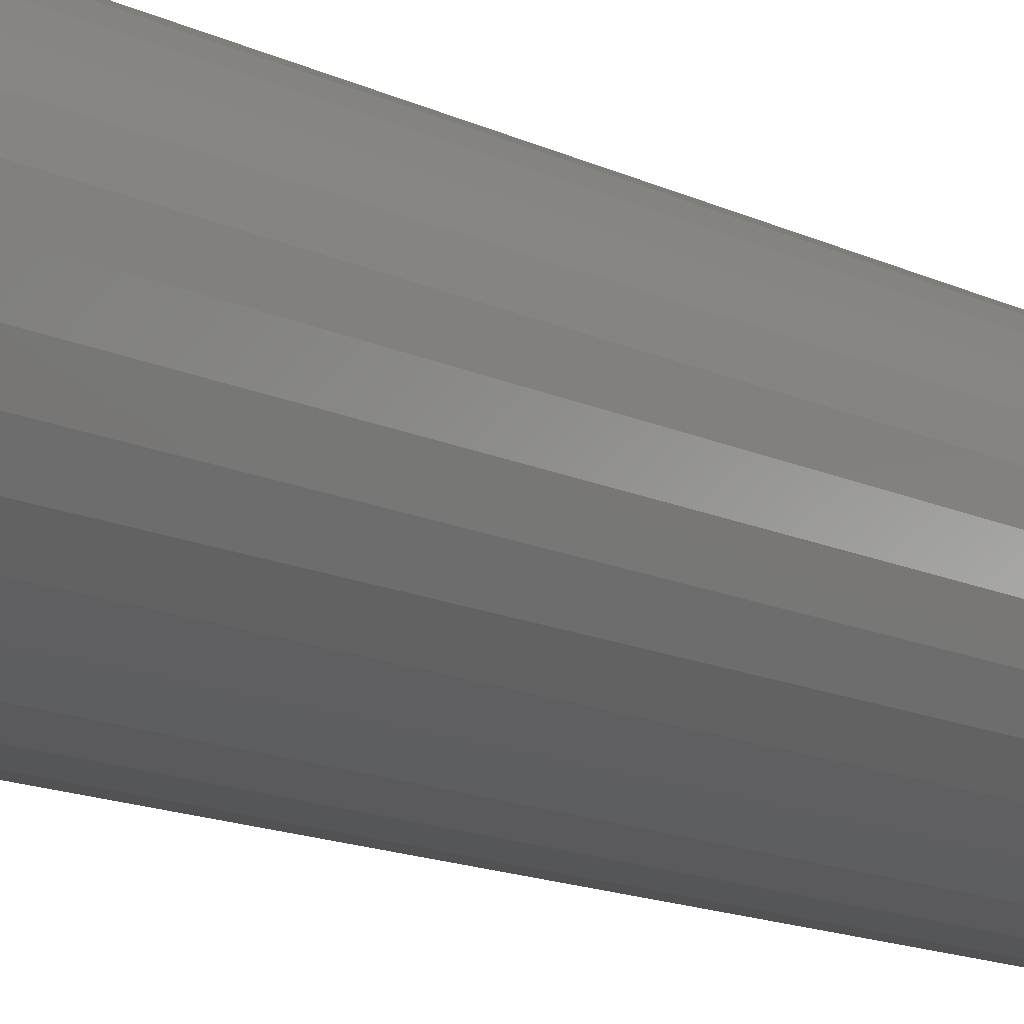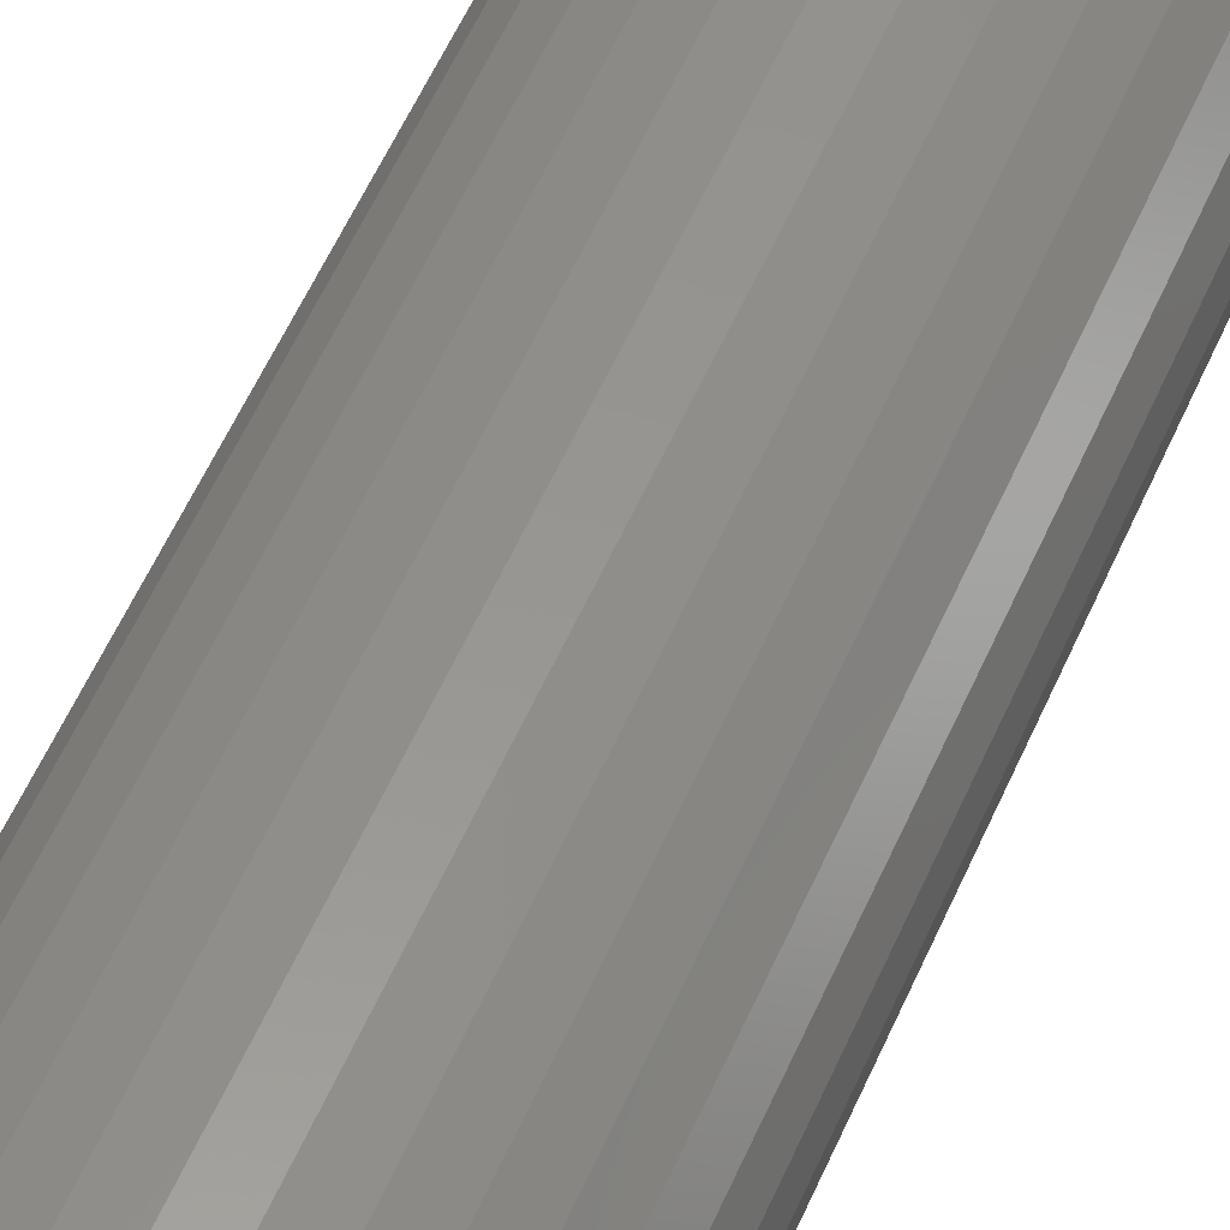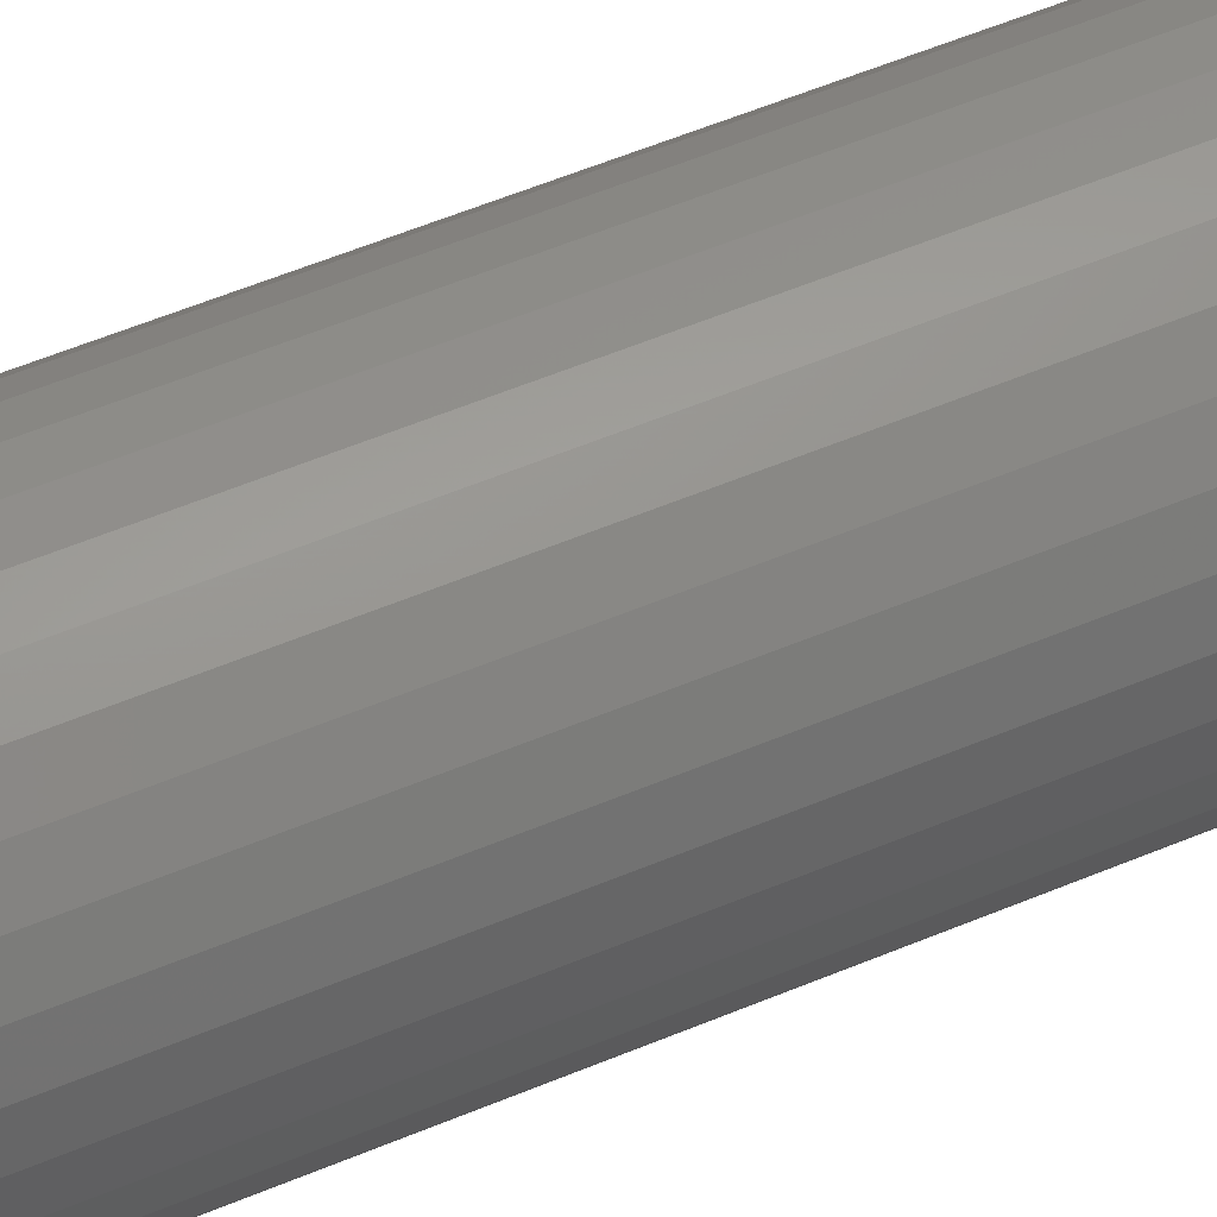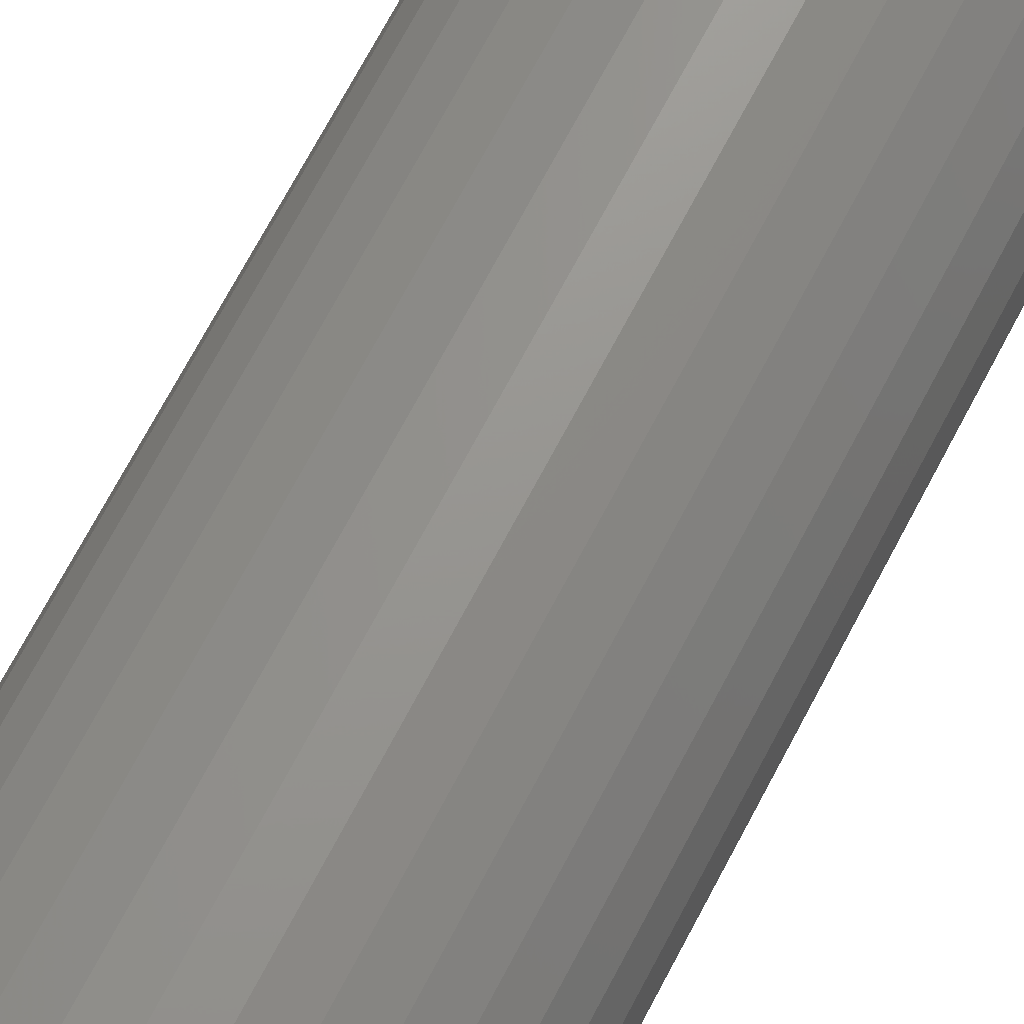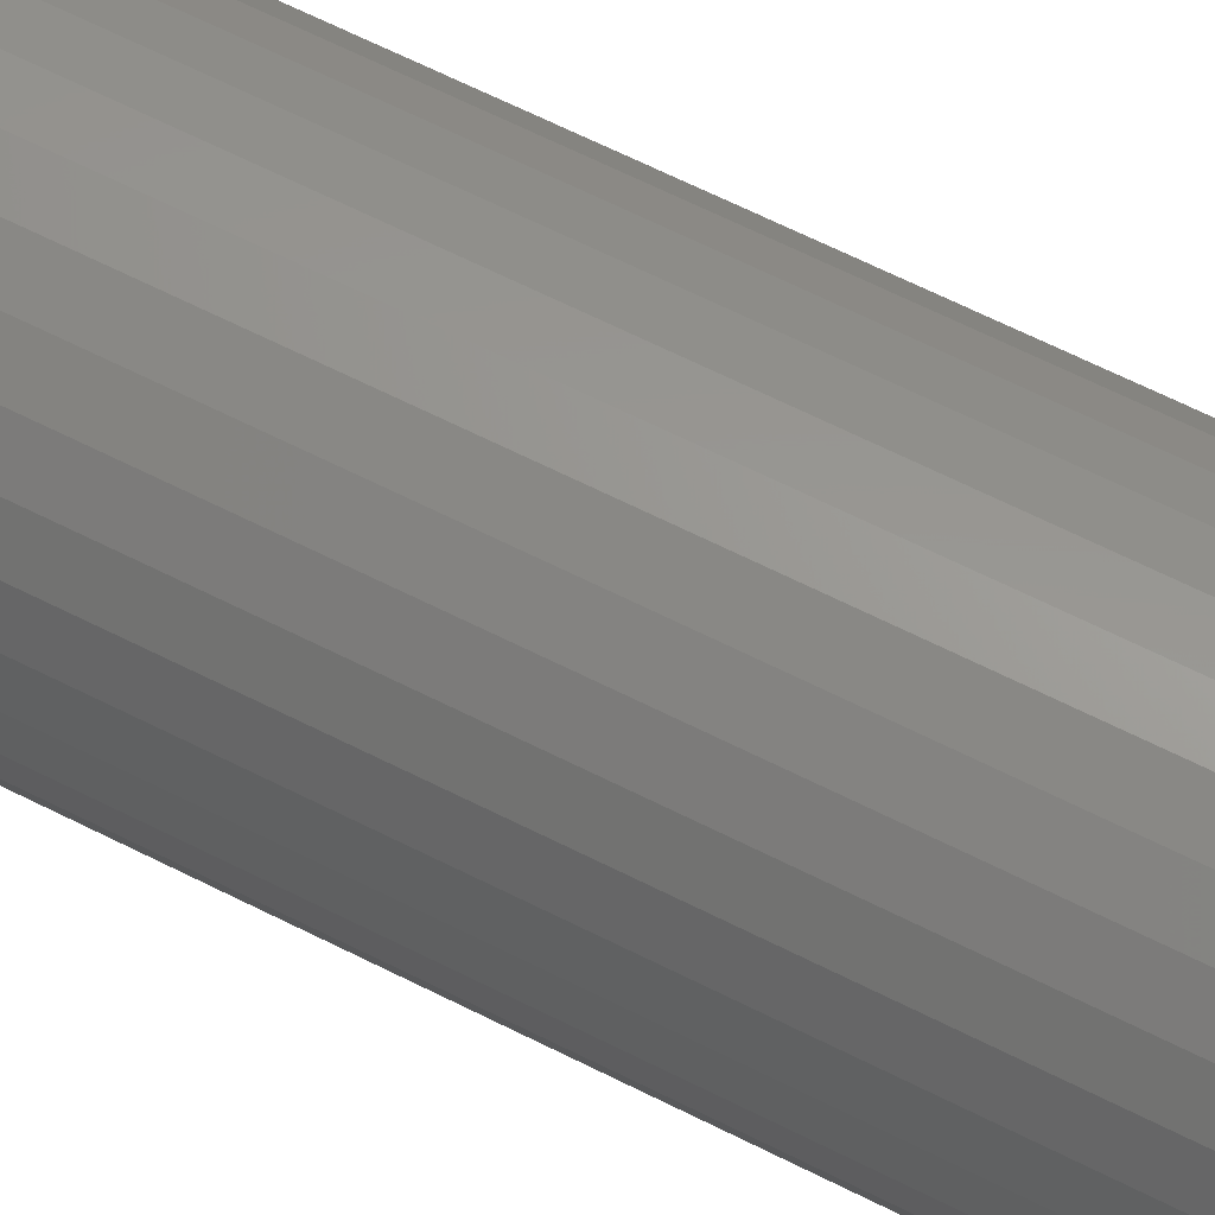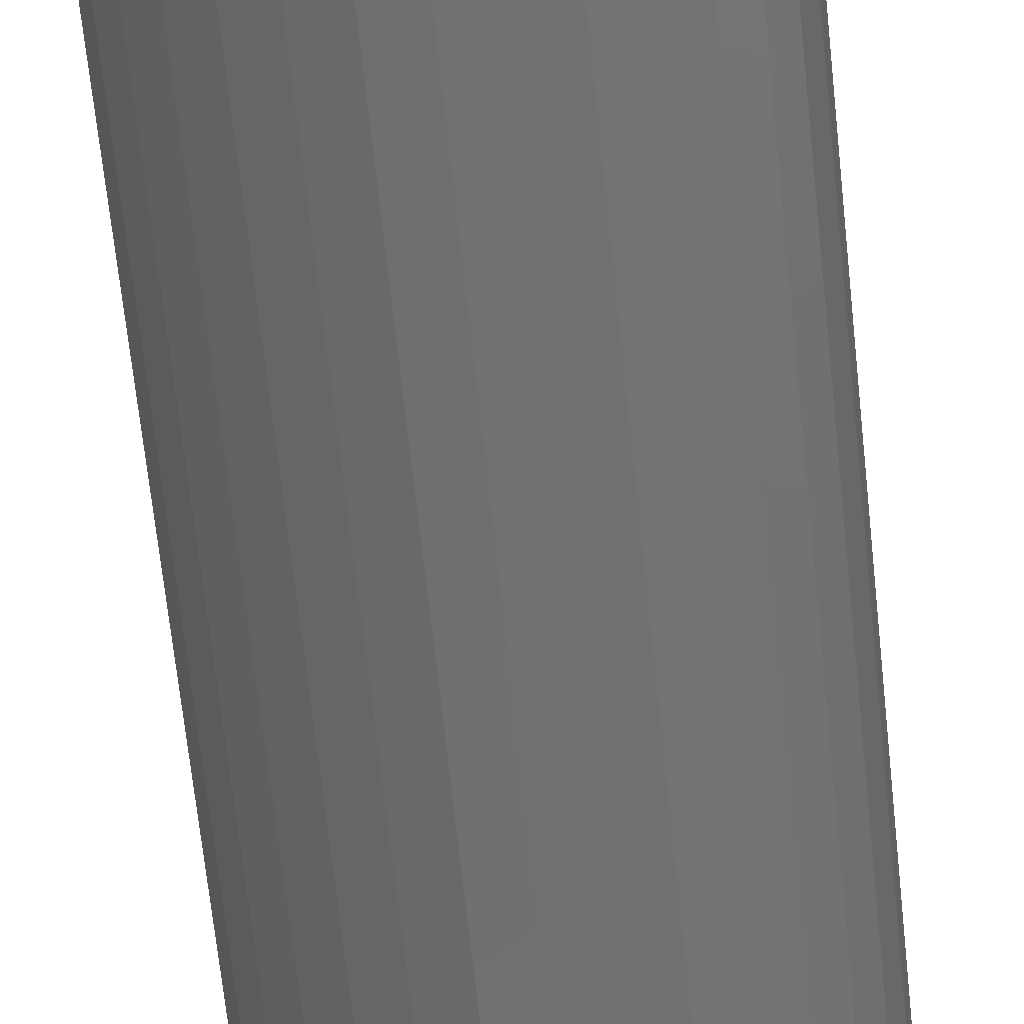
<metadata>
{"format":"stl","ext":"stl","renderer":"f3d","projection":"perspective","resolution":1024,"background":"white","views":[{"elev":-11.6,"azim":-142.2,"up":"+Z"},{"elev":55.4,"azim":-156.8,"up":"+Z"},{"elev":55.1,"azim":66.0,"up":"+Z"},{"elev":68.7,"azim":27.5,"up":"+Z"},{"elev":62.8,"azim":-62.6,"up":"+Z"},{"elev":-62.3,"azim":5.8,"up":"+Z"}]}
</metadata>
<code>
# stl→obj: 128 verts, 252 faces
v 0.1835 0.6875 -2.28e-16
v 0.1835 -0.6953 -6.671e-17
v 0.18 0.6875 -0.03542
v 0.18 -0.6953 -0.03542
v 0.1696 0.6875 -0.06949
v 0.1696 -0.6953 -0.06949
v 0.1529 0.6875 -0.1009
v 0.1529 -0.6953 -0.1009
v 0.1303 0.6875 -0.1284
v 0.1303 -0.6953 -0.1284
v 0.1028 0.6875 -0.151
v 0.1028 -0.6953 -0.151
v 0.07138 0.6875 -0.1678
v 0.07138 -0.6953 -0.1678
v 0.03732 0.6875 -0.1781
v 0.03732 -0.6953 -0.1781
v 0.001891 0.6875 -0.1816
v 0.001891 -0.6953 -0.1816
v -0.03353 0.6875 -0.1781
v -0.03353 -0.6953 -0.1781
v -0.0676 0.6875 -0.1678
v -0.0676 -0.6953 -0.1678
v -0.09899 0.6875 -0.151
v -0.09899 -0.6953 -0.151
v -0.1265 0.6875 -0.1284
v -0.1265 -0.6953 -0.1284
v -0.1491 0.6875 -0.1009
v -0.1491 -0.6953 -0.1009
v -0.1659 0.6875 -0.06949
v -0.1659 -0.6953 -0.06949
v -0.1762 0.6875 -0.03542
v -0.1762 -0.6953 -0.03542
v -0.1797 0.6875 2.224e-17
v -0.1797 -0.6953 2.224e-17
v -0.1762 0.6875 0.03542
v -0.1762 -0.6953 0.03542
v -0.1659 0.6875 0.06949
v -0.1659 -0.6953 0.06949
v -0.1491 0.6875 0.1009
v -0.1491 -0.6953 0.1009
v -0.1265 0.6875 0.1284
v -0.1265 -0.6953 0.1284
v -0.09899 0.6875 0.151
v -0.09899 -0.6953 0.151
v -0.0676 0.6875 0.1678
v -0.0676 -0.6953 0.1678
v -0.03353 0.6875 0.1781
v -0.03353 -0.6953 0.1781
v 0.001891 0.6875 0.1816
v 0.001891 -0.6953 0.1816
v 0.03732 0.6875 0.1781
v 0.03732 -0.6953 0.1781
v 0.07138 0.6875 0.1678
v 0.07138 -0.6953 0.1678
v 0.1028 0.6875 0.151
v 0.1028 -0.6953 0.151
v 0.1303 0.6875 0.1284
v 0.1303 -0.6953 0.1284
v 0.1529 0.6875 0.1009
v 0.1529 -0.6953 0.1009
v 0.1696 0.6875 0.06949
v 0.1696 -0.6953 0.06949
v 0.18 0.6875 0.03542
v 0.18 -0.6953 0.03542
v 0.001891 0.75 0.1191
v 0.02512 0.75 0.1168
v -0.02134 0.75 0.1168
v -0.04368 0.75 0.11
v 0.04746 0.75 0.11
v -0.06427 0.75 0.09901
v 0.06805 0.75 0.09901
v 0.04746 0.75 -0.11
v -0.04368 0.75 -0.11
v 0.06805 0.75 -0.09901
v -0.02134 0.75 -0.1168
v 0.02512 0.75 -0.1168
v 0.001891 0.75 -0.1191
v -0.06427 0.75 -0.09901
v -0.08231 0.75 -0.0842
v 0.08609 0.75 -0.0842
v -0.09712 0.75 -0.06616
v 0.1009 0.75 -0.06616
v -0.1081 0.75 -0.04557
v 0.1119 0.75 -0.04557
v -0.1149 0.75 -0.02323
v 0.1187 0.75 -0.02323
v -0.1172 0.75 -4.888e-17
v 0.121 0.75 -5.432e-17
v -0.1149 0.75 0.02323
v 0.1187 0.75 0.02323
v -0.1081 0.75 0.04557
v 0.1119 0.75 0.04557
v -0.09712 0.75 0.06616
v 0.1009 0.75 0.06616
v -0.08231 0.75 0.0842
v 0.08609 0.75 0.0842
v -0.02439 -0.75 0.1321
v 0.02817 -0.75 0.1321
v 0.001892 -0.75 0.1347
v -0.04966 -0.75 0.1245
v 0.05344 -0.75 0.1245
v 0.05344 -0.75 -0.1245
v -0.02439 -0.75 -0.1321
v 0.02817 -0.75 -0.1321
v 0.001891 -0.75 -0.1347
v 0.07673 -0.75 0.112
v -0.07295 -0.75 0.112
v 0.09714 -0.75 0.09525
v -0.09336 -0.75 0.09525
v 0.1139 -0.75 0.07484
v -0.1101 -0.75 0.07484
v 0.1263 -0.75 0.05155
v -0.1226 -0.75 0.05155
v 0.134 -0.75 0.02628
v -0.1302 -0.75 0.02628
v 0.1366 -0.75 -3.816e-17
v -0.1328 -0.75 2.91e-07
v 0.134 -0.75 -0.02628
v -0.1302 -0.75 -0.02628
v 0.1263 -0.75 -0.05155
v -0.1226 -0.75 -0.05155
v 0.1139 -0.75 -0.07484
v -0.1101 -0.75 -0.07484
v 0.09714 -0.75 -0.09525
v -0.09336 -0.75 -0.09525
v 0.07673 -0.75 -0.112
v -0.07295 -0.75 -0.112
v -0.04966 -0.75 -0.1245
f 1 2 3
f 3 2 4
f 3 4 5
f 5 4 6
f 5 6 7
f 7 6 8
f 7 8 9
f 9 8 10
f 9 10 11
f 11 10 12
f 11 12 13
f 13 12 14
f 13 14 15
f 15 14 16
f 15 16 17
f 17 16 18
f 17 18 19
f 19 18 20
f 19 20 21
f 21 20 22
f 21 22 23
f 23 22 24
f 23 24 25
f 25 24 26
f 25 26 27
f 27 26 28
f 27 28 29
f 29 28 30
f 29 30 31
f 31 30 32
f 31 32 33
f 33 32 34
f 33 34 35
f 35 34 36
f 35 36 37
f 37 36 38
f 37 38 39
f 39 38 40
f 39 40 41
f 41 40 42
f 41 42 43
f 43 42 44
f 43 44 45
f 45 44 46
f 45 46 47
f 47 46 48
f 47 48 49
f 49 48 50
f 49 50 51
f 51 50 52
f 51 52 53
f 53 52 54
f 53 54 55
f 55 54 56
f 55 56 57
f 57 56 58
f 57 58 59
f 59 58 60
f 59 60 61
f 61 60 62
f 61 62 63
f 63 62 64
f 63 64 1
f 1 64 2
f 65 66 67
f 68 67 66
f 69 68 66
f 70 68 69
f 71 70 69
f 72 73 74
f 75 73 72
f 76 75 72
f 77 75 76
f 73 78 74
f 74 78 79
f 74 79 80
f 80 79 81
f 80 81 82
f 82 81 83
f 82 83 84
f 84 83 85
f 84 85 86
f 86 85 87
f 86 87 88
f 88 87 89
f 88 89 90
f 90 89 91
f 90 91 92
f 92 91 93
f 92 93 94
f 94 93 95
f 94 95 96
f 96 95 70
f 96 70 71
f 49 66 65
f 65 47 49
f 71 55 96
f 96 55 57
f 96 57 94
f 94 57 59
f 94 59 92
f 92 59 61
f 92 61 90
f 90 61 63
f 90 63 88
f 88 63 1
f 43 70 41
f 41 70 95
f 41 95 39
f 39 95 93
f 39 93 37
f 37 93 91
f 37 91 35
f 35 91 89
f 35 89 33
f 33 89 87
f 55 71 53
f 53 71 69
f 53 69 51
f 51 69 66
f 51 66 49
f 70 43 68
f 68 43 45
f 68 45 67
f 67 45 47
f 67 47 65
f 17 75 77
f 77 15 17
f 78 23 79
f 79 23 25
f 79 25 81
f 81 25 27
f 81 27 83
f 83 27 29
f 83 29 85
f 85 29 31
f 85 31 87
f 87 31 33
f 11 74 9
f 9 74 80
f 9 80 7
f 7 80 82
f 7 82 5
f 5 82 84
f 5 84 3
f 3 84 86
f 3 86 1
f 1 86 88
f 23 78 21
f 21 78 73
f 21 73 19
f 19 73 75
f 19 75 17
f 74 11 72
f 72 11 13
f 72 13 76
f 76 13 15
f 76 15 77
f 97 98 99
f 98 97 100
f 98 100 101
f 102 103 104
f 104 103 105
f 101 100 106
f 106 100 107
f 106 107 108
f 108 107 109
f 108 109 110
f 110 109 111
f 110 111 112
f 112 111 113
f 112 113 114
f 114 113 115
f 114 115 116
f 116 115 117
f 116 117 118
f 118 117 119
f 118 119 120
f 120 119 121
f 120 121 122
f 122 121 123
f 122 123 124
f 124 123 125
f 124 125 126
f 126 125 127
f 126 127 102
f 102 127 128
f 102 128 103
f 99 98 50
f 50 48 99
f 40 109 42
f 42 109 107
f 42 107 44
f 109 40 111
f 111 40 38
f 111 38 113
f 113 38 36
f 113 36 115
f 115 36 34
f 115 34 117
f 110 58 108
f 108 58 56
f 108 56 106
f 58 110 60
f 60 110 112
f 60 112 62
f 62 112 114
f 62 114 64
f 64 114 116
f 64 116 2
f 50 98 52
f 52 98 101
f 52 101 54
f 54 101 106
f 54 106 56
f 99 48 97
f 97 48 46
f 97 46 100
f 100 46 44
f 100 44 107
f 105 103 18
f 18 16 105
f 8 124 10
f 10 124 126
f 10 126 12
f 124 8 122
f 122 8 6
f 122 6 120
f 120 6 4
f 120 4 118
f 118 4 2
f 118 2 116
f 123 26 125
f 125 26 24
f 125 24 127
f 26 123 28
f 28 123 121
f 28 121 30
f 30 121 119
f 30 119 32
f 32 119 117
f 32 117 34
f 18 103 20
f 20 103 128
f 20 128 22
f 22 128 127
f 22 127 24
f 105 16 104
f 104 16 14
f 104 14 102
f 102 14 12
f 102 12 126

</code>
